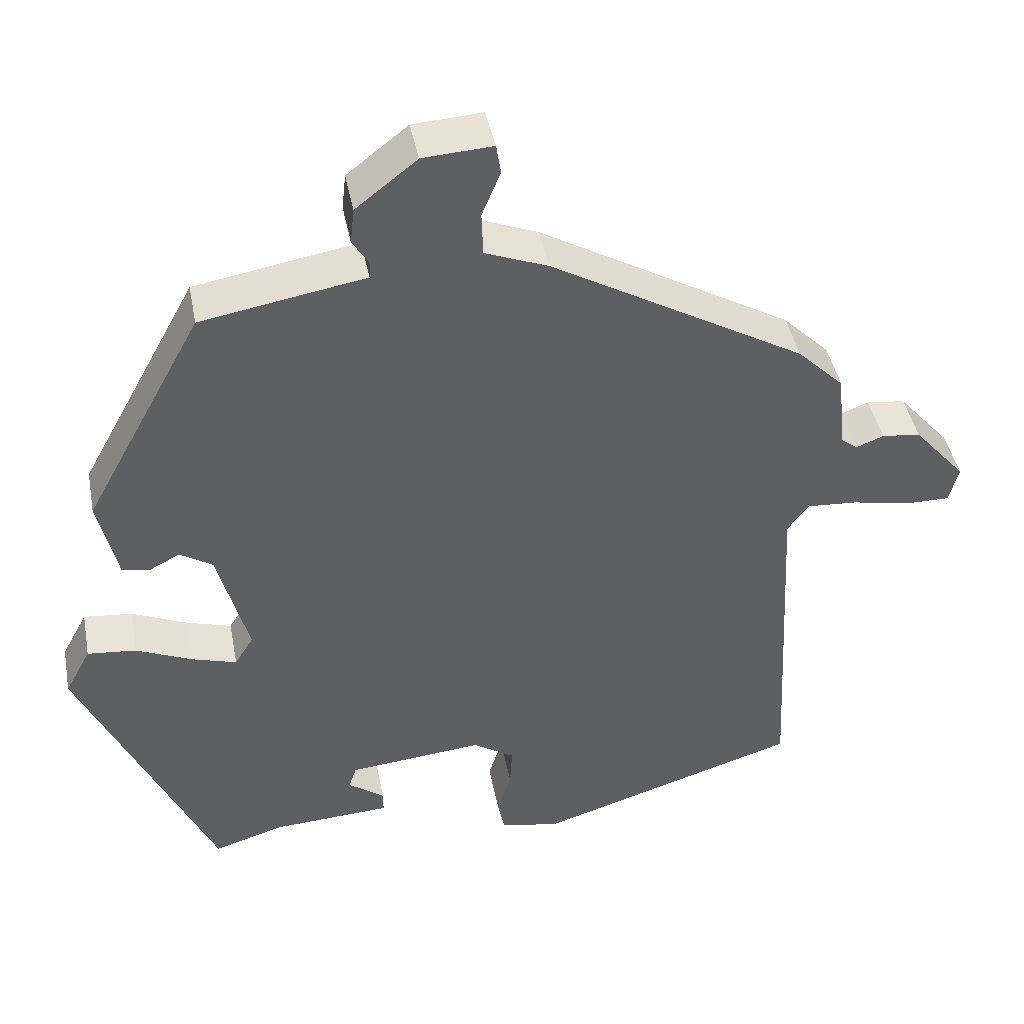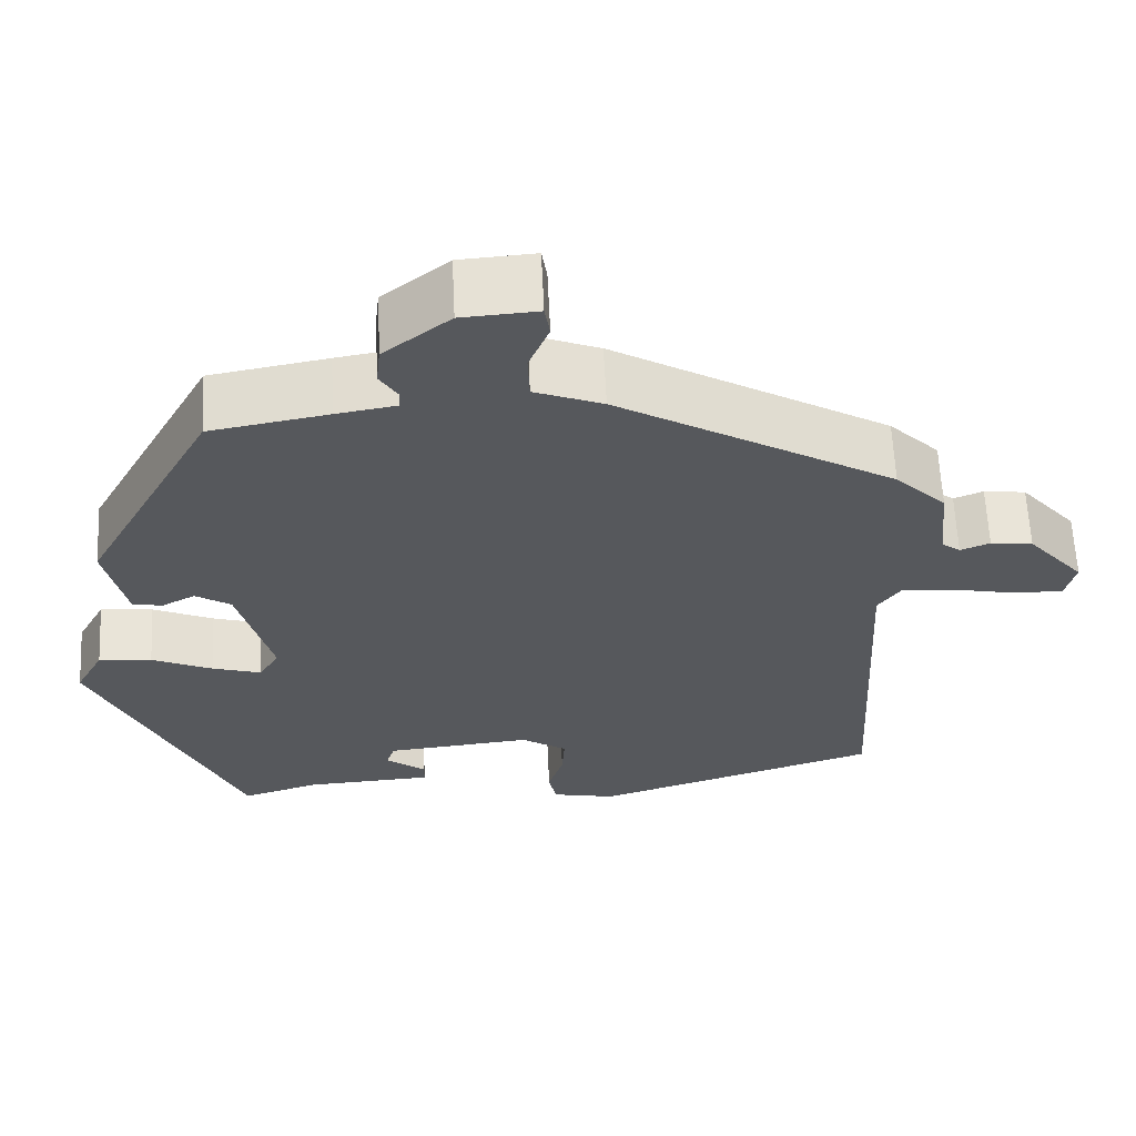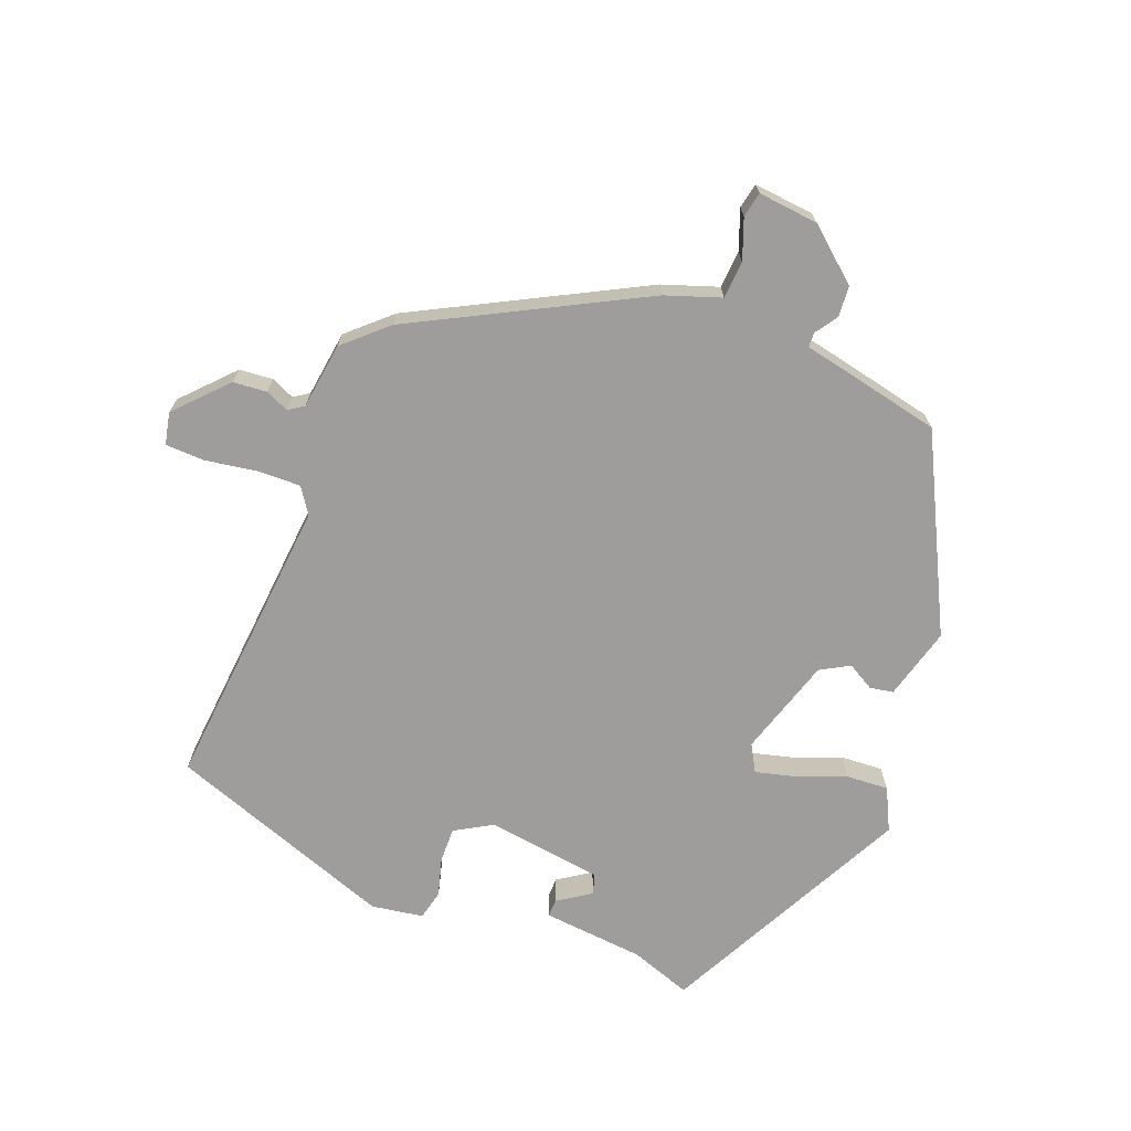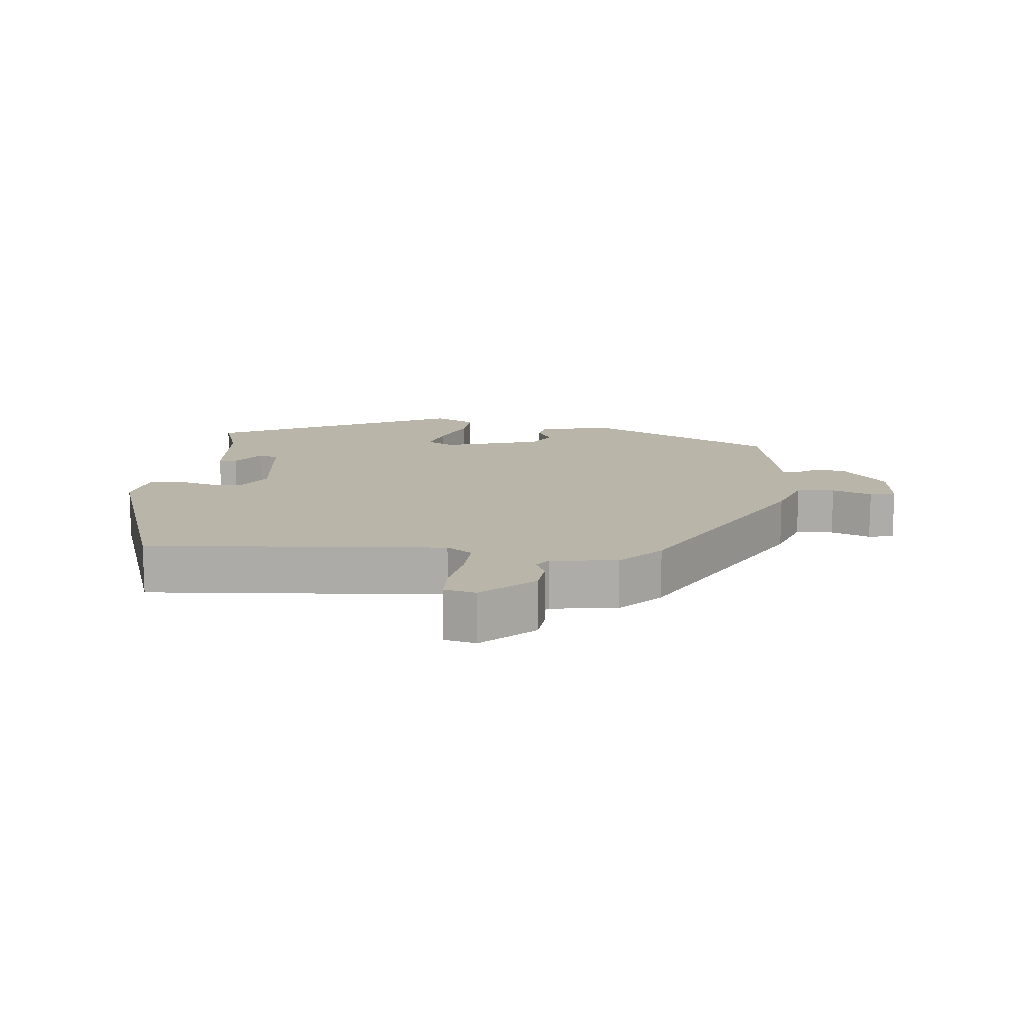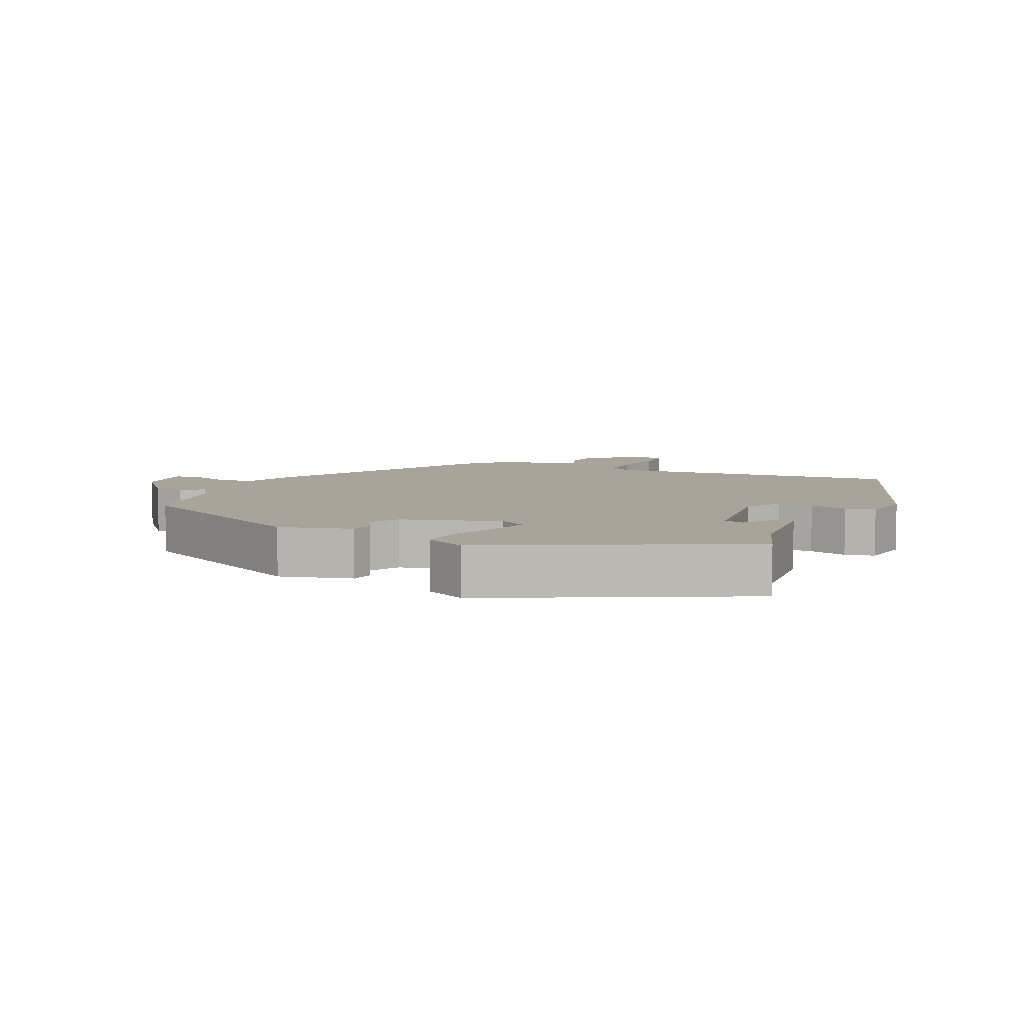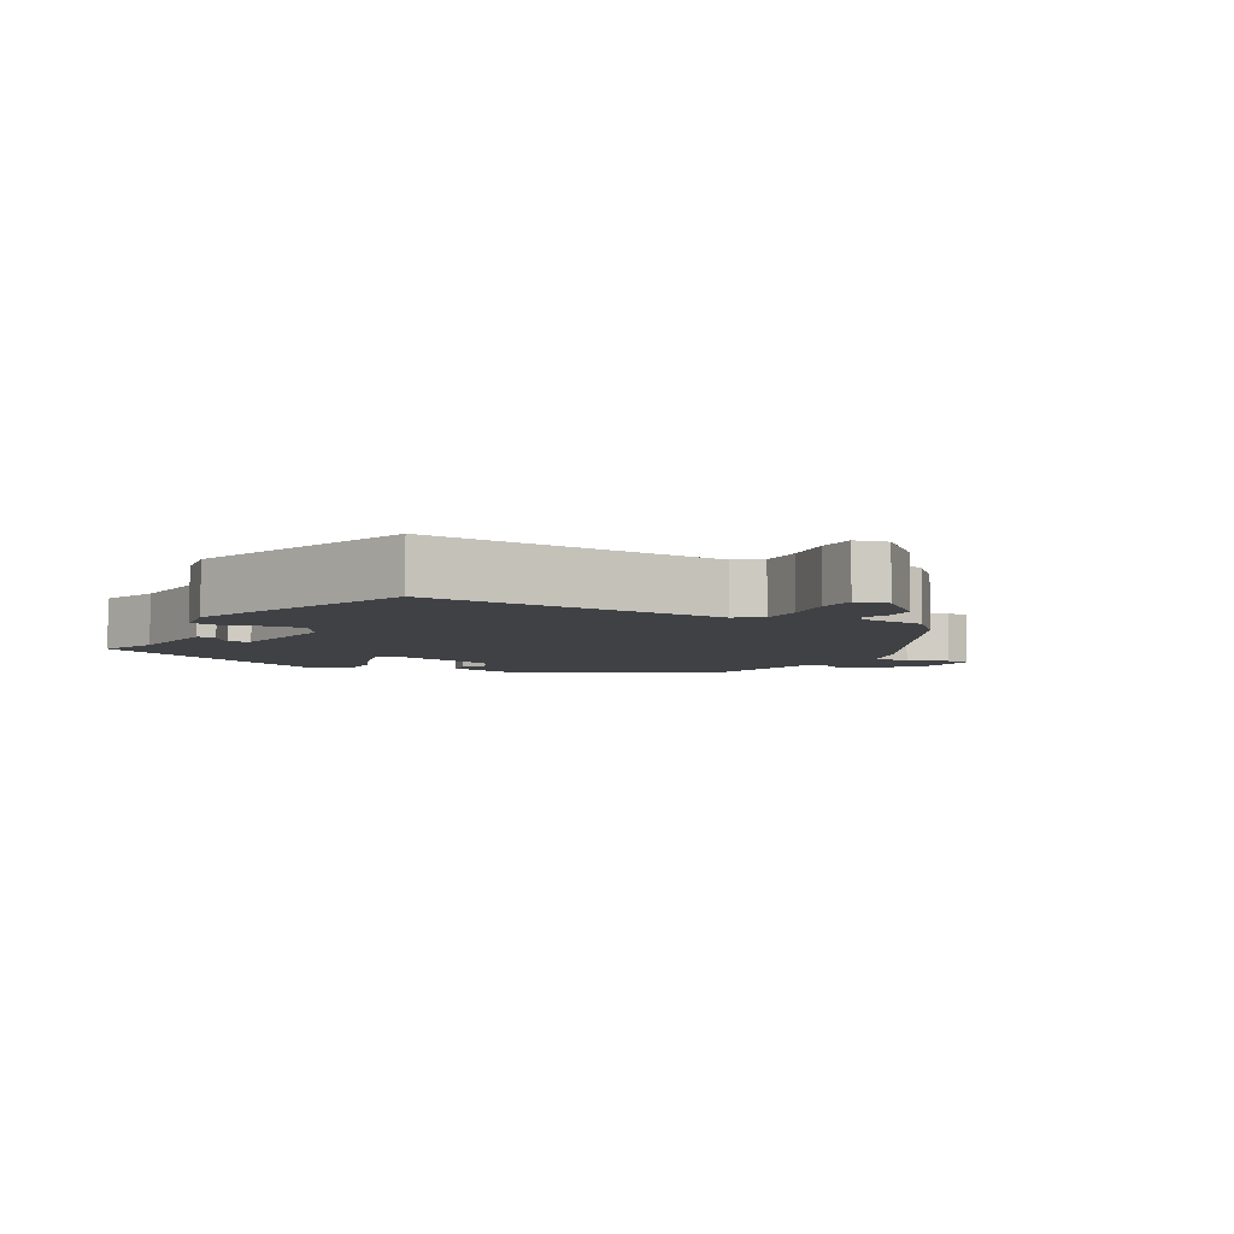
<metadata>
{"format":"obj","ext":"obj","renderer":"f3d","projection":"perspective","resolution":1024,"background":"white","views":[{"elev":42.9,"azim":169.2,"up":"+Z"},{"elev":61.9,"azim":177.3,"up":"+Z"},{"elev":-70.6,"azim":-23.3,"up":"+Y"},{"elev":13.4,"azim":-85.6,"up":"+Y"},{"elev":7.1,"azim":112.8,"up":"+Y"},{"elev":-5.5,"azim":-120.5,"up":"+Y"}]}
</metadata>
<code>
v 0.314 0.07 0.482
v 0.467 0.07 0.203
v 0.442 0.07 0.095
v 0.407 0.07 0.088
v 0.367 0.07 0.109
v 0.325 0.07 0.083
v 0.285 0.07 -0.064
v 0.309 0.07 -0.103
v 0.367 0.07 -0.086
v 0.439 0.07 -0.055
v 0.502 0.07 -0.049
v 0.535 0.07 -0.11
v 0.363 0.07 -0.483
v 0.272 0.07 -0.455
v 0.12 0.07 -0.446
v 0.12 0.07 -0.419
v 0.167 0.07 -0.385
v 0.157 0.07 -0.355
v -0.016 0.07 -0.338
v -0.07 0.07 -0.372
v -0.067 0.07 -0.424
v -0.049 0.07 -0.48
v -0.058 0.07 -0.524
v -0.134 0.07 -0.539
v -0.474 0.07 -0.431
v -0.451 0.07 0.01
v -0.478 0.07 0.047
v -0.543 0.07 0.043
v -0.618 0.07 0.028
v -0.676 0.07 0.028
v -0.688 0.07 0.075
v -0.621 0.07 0.152
v -0.571 0.07 0.158
v -0.536 0.07 0.144
v -0.514 0.07 0.16
v -0.504 0.07 0.259
v -0.444 0.07 0.318
v -0.116 0.07 0.505
v -0.035 0.07 0.536
v -0.033 0.07 0.592
v -0.057 0.07 0.65
v -0.051 0.07 0.688
v 0.039 0.07 0.682
v 0.118 0.07 0.62
v 0.123 0.07 0.574
v 0.102 0.07 0.541
v 0.103 0.07 0.519
v 0.174 0.07 0.507
v 0.314 0 0.482
v 0.467 0 0.203
v 0.442 0 0.095
v 0.407 0 0.088
v 0.367 0 0.109
v 0.325 0 0.083
v 0.285 0 -0.064
v 0.309 0 -0.103
v 0.367 0 -0.086
v 0.439 0 -0.055
v 0.502 0 -0.049
v 0.535 0 -0.11
v 0.363 0 -0.483
v 0.272 0 -0.455
v 0.12 0 -0.446
v 0.12 0 -0.419
v 0.167 0 -0.385
v 0.157 0 -0.355
v -0.016 0 -0.338
v -0.07 0 -0.372
v -0.067 0 -0.424
v -0.049 0 -0.48
v -0.058 0 -0.524
v -0.134 0 -0.539
v -0.474 0 -0.431
v -0.451 0 0.01
v -0.478 0 0.047
v -0.543 0 0.043
v -0.618 0 0.028
v -0.676 0 0.028
v -0.688 0 0.075
v -0.621 0 0.152
v -0.571 0 0.158
v -0.536 0 0.144
v -0.514 0 0.16
v -0.504 0 0.259
v -0.444 0 0.318
v -0.116 0 0.505
v -0.035 0 0.536
v -0.033 0 0.592
v -0.057 0 0.65
v -0.051 0 0.688
v 0.039 0 0.682
v 0.118 0 0.62
v 0.123 0 0.574
v 0.102 0 0.541
v 0.103 0 0.519
v 0.174 0 0.507
f 3 4 5
f 2 3 5
f 1 2 5
f 48 1 5
f 47 48 5
f 44 45 46
f 43 44 46
f 42 43 46
f 41 42 46
f 40 41 46
f 39 40 46 47
f 47 5 6
f 39 47 6
f 38 39 6
f 37 38 6
f 36 37 6
f 35 36 6
f 32 33 34
f 31 32 34
f 30 31 34
f 29 30 34
f 28 29 34
f 27 28 34 35
f 35 6 7
f 27 35 7
f 26 27 7
f 24 25 26
f 23 24 26
f 22 23 26
f 21 22 26
f 20 21 26
f 26 7 8
f 20 26 8
f 19 20 8
f 14 15 16 17
f 14 17 18
f 13 14 18
f 12 13 18
f 11 12 18
f 10 11 18
f 9 10 18
f 8 9 18 19
f 53 52 51
f 53 51 50
f 53 50 49
f 53 49 96
f 53 96 95
f 94 93 92
f 94 92 91
f 94 91 90
f 94 90 89
f 94 89 88
f 95 94 88 87
f 54 53 95
f 54 95 87
f 54 87 86
f 54 86 85
f 54 85 84
f 54 84 83
f 82 81 80
f 82 80 79
f 82 79 78
f 82 78 77
f 82 77 76
f 83 82 76 75
f 55 54 83
f 55 83 75
f 55 75 74
f 74 73 72
f 74 72 71
f 74 71 70
f 74 70 69
f 74 69 68
f 56 55 74
f 56 74 68
f 56 68 67
f 65 64 63 62
f 66 65 62
f 66 62 61
f 66 61 60
f 66 60 59
f 66 59 58
f 66 58 57
f 67 66 57 56
f 1 49 50 2
f 2 50 51 3
f 3 51 52 4
f 4 52 53 5
f 5 53 54 6
f 6 54 55 7
f 7 55 56 8
f 8 56 57 9
f 9 57 58 10
f 10 58 59 11
f 11 59 60 12
f 12 60 61 13
f 13 61 62 14
f 14 62 63 15
f 15 63 64 16
f 16 64 65 17
f 17 65 66 18
f 18 66 67 19
f 19 67 68 20
f 20 68 69 21
f 21 69 70 22
f 22 70 71 23
f 23 71 72 24
f 24 72 73 25
f 25 73 74 26
f 26 74 75 27
f 27 75 76 28
f 28 76 77 29
f 29 77 78 30
f 30 78 79 31
f 31 79 80 32
f 32 80 81 33
f 33 81 82 34
f 34 82 83 35
f 35 83 84 36
f 36 84 85 37
f 37 85 86 38
f 38 86 87 39
f 39 87 88 40
f 40 88 89 41
f 41 89 90 42
f 42 90 91 43
f 43 91 92 44
f 44 92 93 45
f 45 93 94 46
f 46 94 95 47
f 47 95 96 48
f 48 96 49 1

</code>
